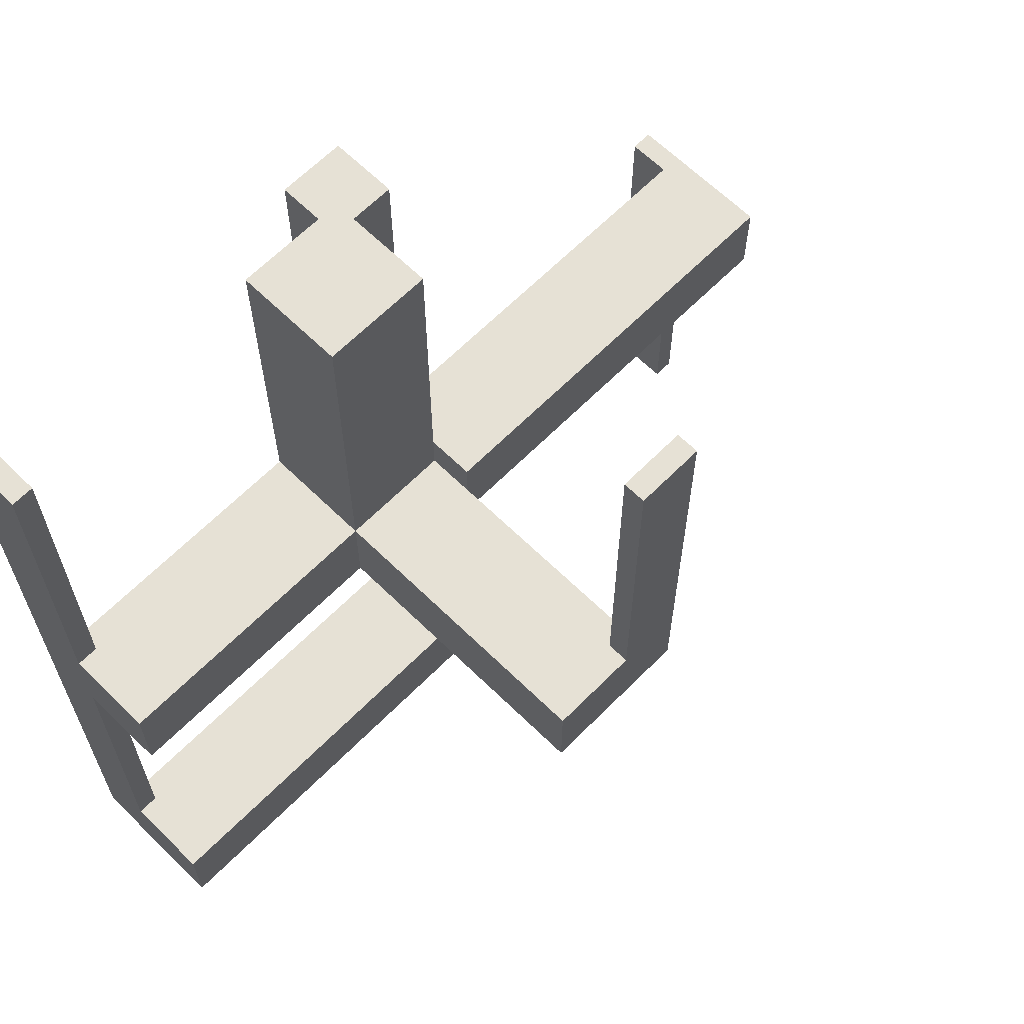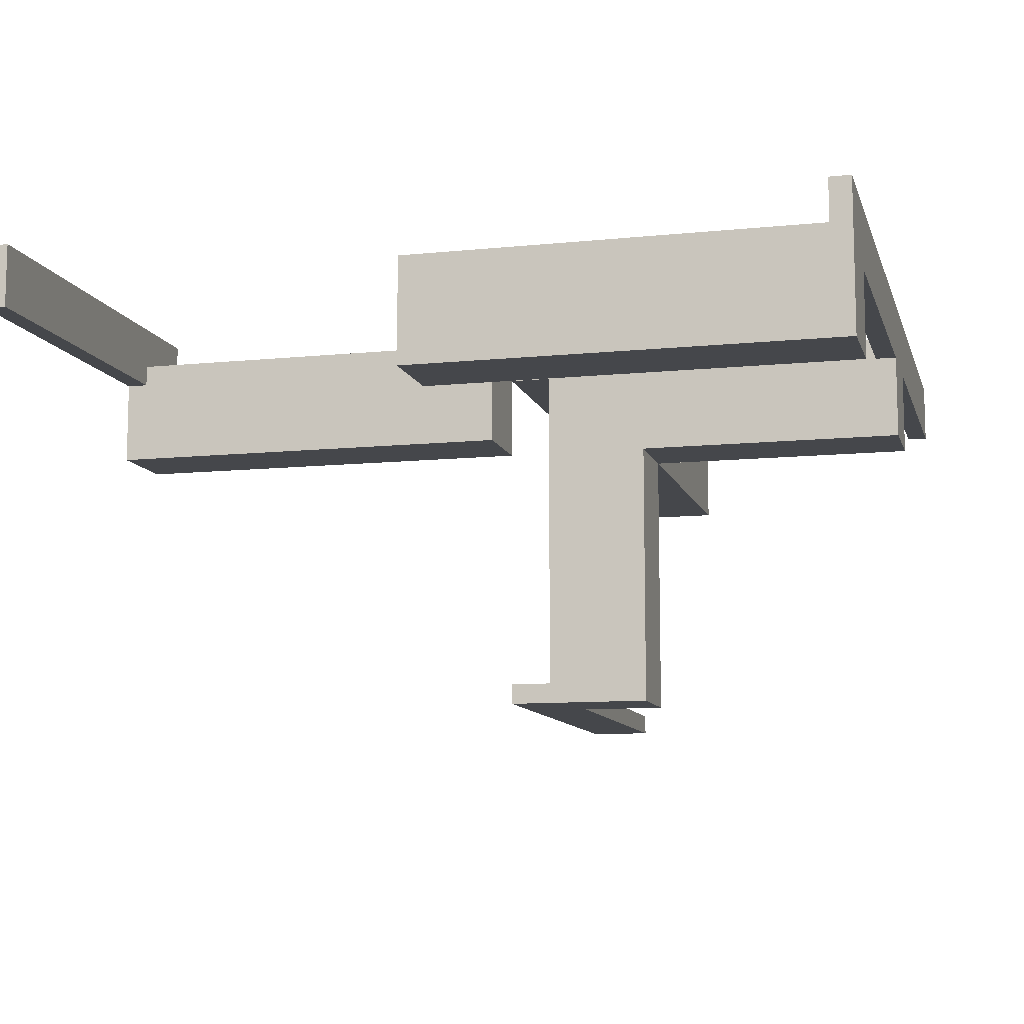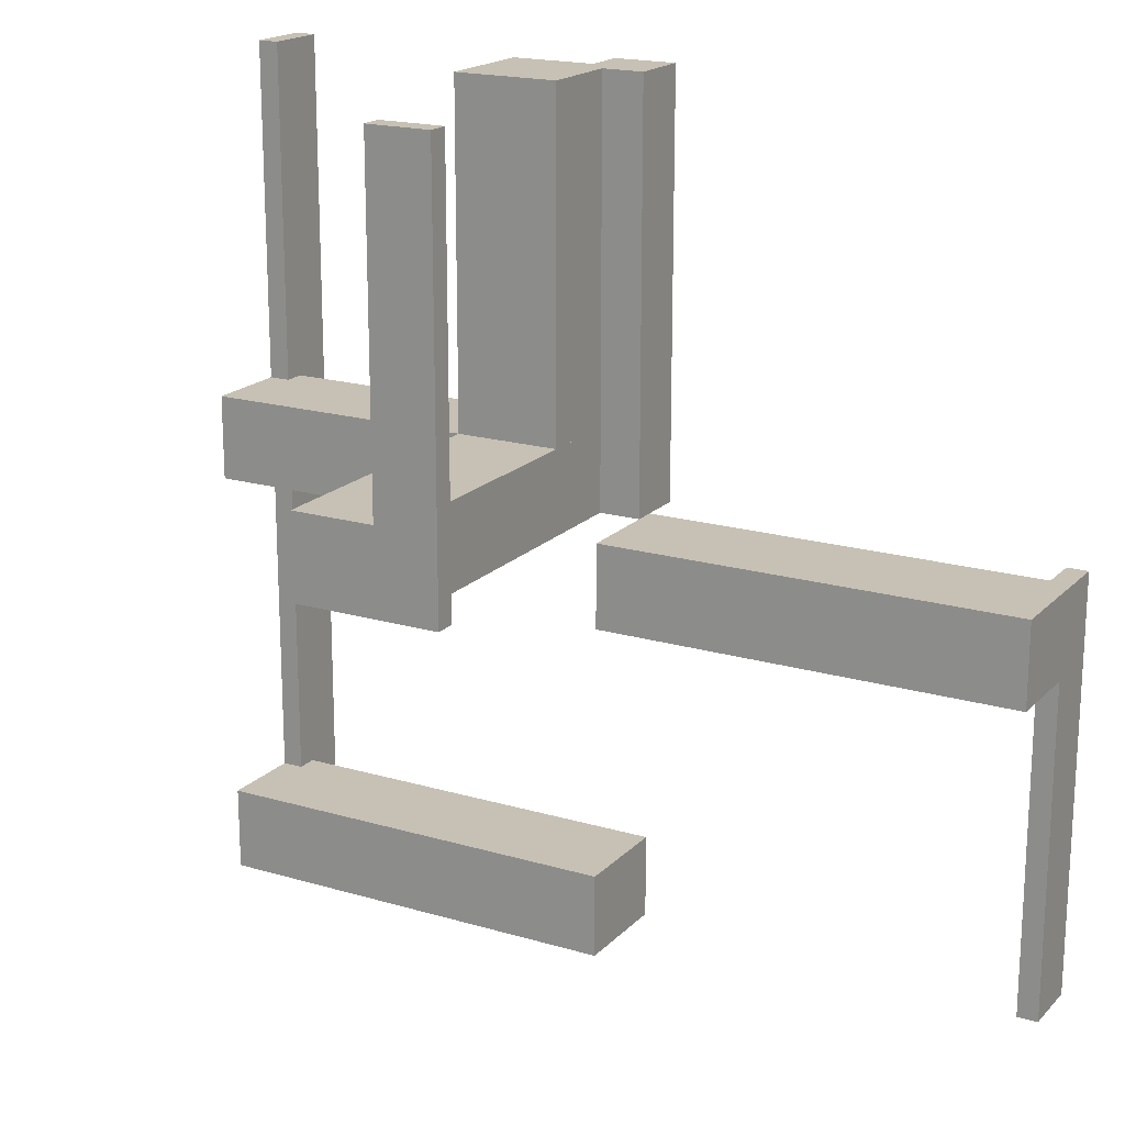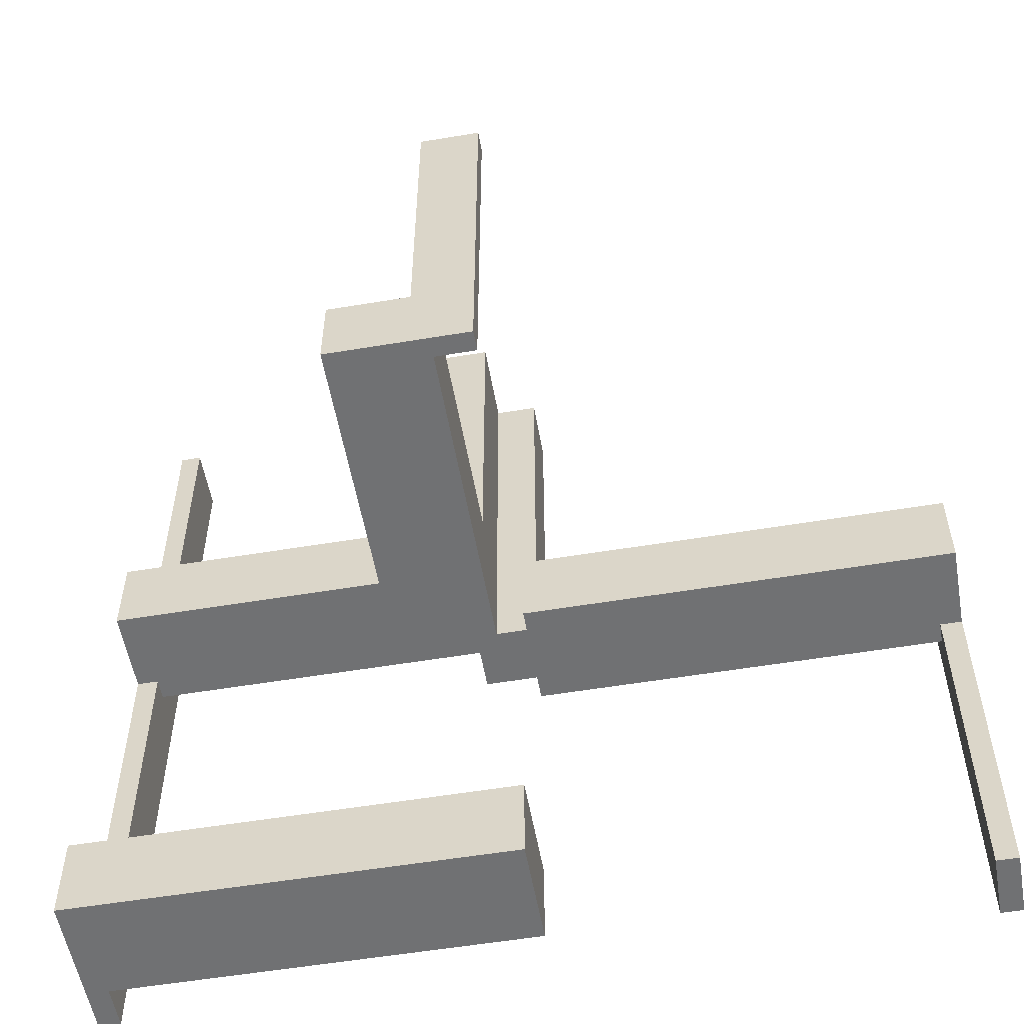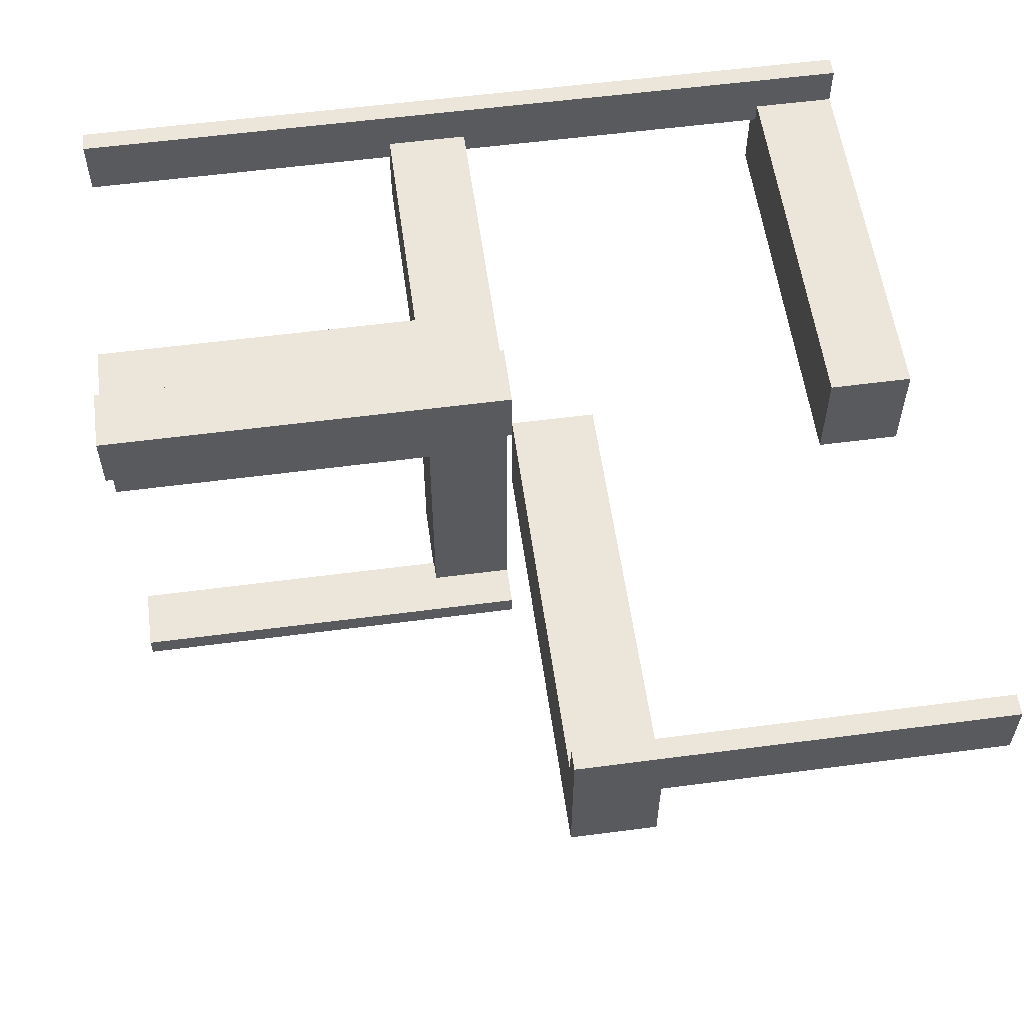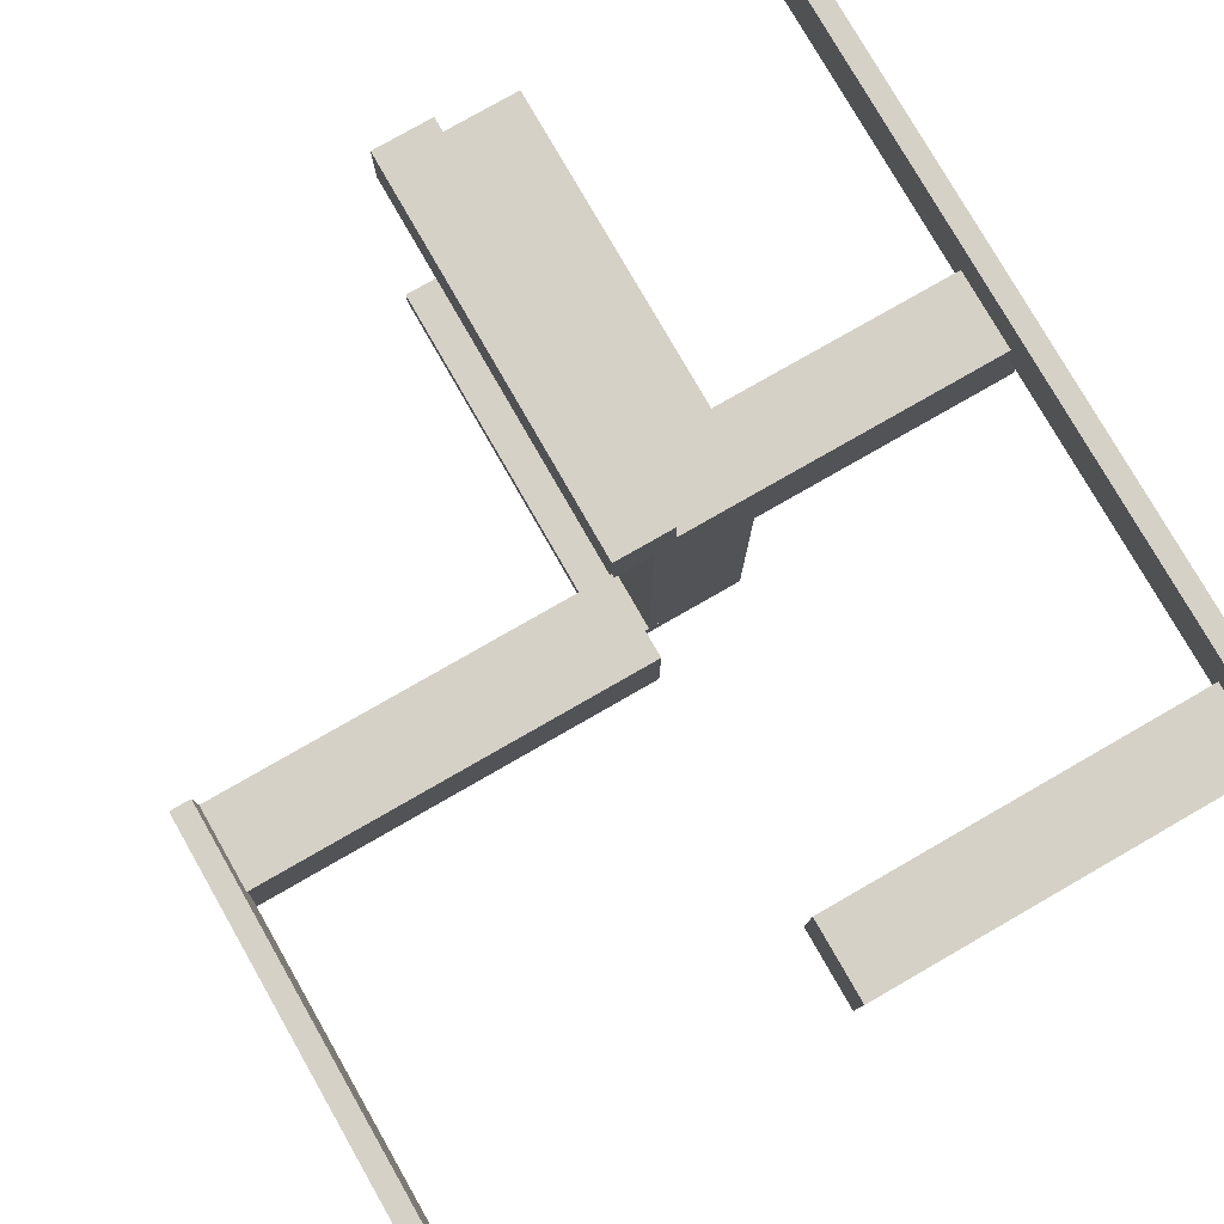
<metadata>
{"format":"obj","ext":"obj","renderer":"f3d","projection":"perspective","resolution":1024,"background":"white","views":[{"elev":64.3,"azim":-45.4,"up":"+Z"},{"elev":-10.3,"azim":-165.4,"up":"+Y"},{"elev":18.6,"azim":29.5,"up":"+Z"},{"elev":-55.2,"azim":10.0,"up":"+Z"},{"elev":57.1,"azim":82.2,"up":"+Y"},{"elev":78.8,"azim":150.2,"up":"+Y"}]}
</metadata>
<code>
v 0 0 0
v 0 0 0.5
v 0 -0.075 0
v 0 -0.075 0.5
v 0 -0.475 0
v 0 -0.475 0.5
v 0 -0.5 0
v 0 -0.5 0.5
v 0 -0.175 0
v 0 -0.175 -0.5
v 0 -0.175 -0.1
v 0 -0.175 -0.4
v 0 -0.05 0
v 0 -0.05 -0.5
v 0 -0.05 -0.1
v 0 -0.05 -0.4
v -0.075 0 0
v -0.075 0 0.5
v -0.075 -0.475 0
v -0.075 -0.475 0.1
v -0.075 -0.475 0.5
v -0.075 -0.5 0
v -0.075 -0.5 0.1
v -0.075 -0.5 0.5
v -0.075 -0.05 0
v -0.075 -0.05 0.5
v -0.475 0 0
v -0.475 0 -0.5
v -0.475 0 0.5
v -0.475 -0.075 0
v -0.475 -0.075 0.1
v -0.475 -0.075 -0.5
v -0.475 -0.075 0.5
v -0.475 -0.075 -0.4
v -0.475 -0.05 0
v -0.475 -0.05 0.1
v -0.475 -0.05 -0.5
v -0.475 -0.05 -0.4
v -0.5 0 0
v -0.5 0 -0.5
v -0.5 0 0.5
v -0.5 -0.075 0
v -0.5 -0.075 0.1
v -0.5 -0.075 -0.5
v -0.5 -0.075 0.5
v -0.5 -0.075 -0.4
v -0.5 -0.175 0
v -0.5 -0.175 0.1
v -0.5 -0.175 -0.5
v -0.5 -0.175 -0.4
v 0.5 0 0
v 0.5 0 -0.5
v 0.5 -0.075 0
v 0.5 -0.075 -0.5
v 0.5 -0.075 -0.1
v 0.5 -0.175 0
v 0.5 -0.175 -0.1
v -0.175 -0.5 0
v -0.175 -0.5 0.1
v -0.175 -0.175 0
v -0.175 -0.175 0.05
v -0.175 -0.175 0.1
v -0.175 -0.175 0.5
v -0.175 -0.05 0
v -0.175 -0.05 0.05
v -0.175 -0.05 0.1
v -0.175 -0.05 0.5
v -0.05 -0.075 0
v -0.05 -0.075 0.5
v -0.05 -0.475 0
v -0.05 -0.475 0.1
v -0.05 -0.175 0.05
v -0.05 -0.175 0.1
v -0.05 -0.175 0.5
v -0.05 -0.05 0
v -0.05 -0.05 0.05
v -0.05 -0.05 0.1
v -0.05 -0.05 0.5
v 0.475 0 0
v 0.475 0 -0.5
v 0.475 -0.075 0
v 0.475 -0.075 -0.5
v 0.475 -0.075 -0.1
v 0.475 -0.05 0
v 0.475 -0.05 -0.1
f 16 12 10
f 10 14 16
f 46 44 49
f 49 50 46
f 50 49 10
f 10 12 50
f 37 38 16
f 16 14 37
f 50 34 46
f 12 34 50
f 34 12 16
f 38 34 16
f 34 32 44
f 44 46 34
f 34 38 37
f 37 32 34
f 32 49 44
f 10 32 14
f 37 14 32
f 49 32 10
f 30 42 44
f 44 32 30
f 27 28 40
f 40 39 27
f 30 32 28
f 28 27 30
f 32 44 40
f 40 28 32
f 44 42 39
f 39 40 44
f 42 30 27
f 27 39 42
f 66 67 78
f 78 77 66
f 77 78 74
f 74 73 77
f 62 63 67
f 67 66 62
f 63 74 78
f 78 67 63
f 73 74 63
f 63 62 73
f 77 73 62
f 62 66 77
f 68 3 4
f 4 69 68
f 78 75 68
f 68 69 78
f 26 18 17
f 17 25 26
f 26 25 75
f 75 78 26
f 4 3 1
f 1 2 4
f 2 1 17
f 17 18 2
f 25 17 75
f 1 75 17
f 68 75 3
f 1 3 75
f 26 78 18
f 2 18 78
f 69 4 78
f 2 78 4
f 33 45 42
f 42 30 33
f 29 27 39
f 39 41 29
f 33 30 27
f 27 29 33
f 30 42 39
f 39 27 30
f 42 45 41
f 41 39 42
f 45 33 29
f 29 41 45
f 21 19 22
f 22 24 21
f 6 8 7
f 7 5 6
f 21 6 5
f 5 19 21
f 19 5 7
f 7 22 19
f 22 7 8
f 8 24 22
f 24 8 6
f 6 21 24
f 68 3 4
f 4 69 68
f 78 75 68
f 68 69 78
f 26 18 17
f 17 25 26
f 26 25 75
f 75 78 26
f 4 3 1
f 1 2 4
f 2 1 17
f 17 18 2
f 25 17 75
f 1 75 17
f 68 75 3
f 1 3 75
f 26 78 18
f 2 18 78
f 69 4 78
f 2 78 4
f 33 45 42
f 42 30 33
f 29 27 39
f 39 41 29
f 33 30 27
f 27 29 33
f 30 42 39
f 39 27 30
f 42 45 41
f 41 39 42
f 45 33 29
f 29 41 45
f 21 19 22
f 22 24 21
f 6 8 7
f 7 5 6
f 21 6 5
f 5 19 21
f 19 5 7
f 7 22 19
f 22 7 8
f 8 24 22
f 24 8 6
f 6 21 24
f 73 72 76
f 76 77 73
f 76 72 61
f 61 65 76
f 48 43 42
f 42 47 48
f 30 31 36
f 36 35 30
f 30 42 43
f 43 31 30
f 47 42 30
f 64 60 30
f 47 30 60
f 35 64 30
f 61 60 64
f 64 65 61
f 48 47 60
f 60 61 48
f 73 61 72
f 48 61 73
f 65 77 76
f 36 65 35
f 64 35 65
f 77 65 36
f 31 77 36
f 73 31 48
f 43 48 31
f 77 31 73
f 76 75 64
f 64 65 76
f 65 61 72
f 72 76 65
f 59 58 22
f 22 23 59
f 19 70 71
f 71 20 19
f 19 20 23
f 23 22 19
f 59 23 20
f 73 62 20
f 59 20 62
f 71 73 20
f 62 73 72
f 72 61 62
f 73 71 72
f 70 72 71
f 76 72 75
f 70 75 72
f 65 64 61
f 58 61 64
f 62 61 59
f 58 59 61
f 19 58 64
f 22 58 19
f 75 70 19
f 64 75 19
f 9 56 57
f 57 11 9
f 56 53 55
f 55 57 56
f 9 11 15
f 15 13 9
f 81 83 55
f 55 53 81
f 81 84 85
f 85 83 81
f 11 57 83
f 55 83 57
f 15 11 83
f 83 85 15
f 15 85 84
f 84 13 15
f 81 13 84
f 9 81 56
f 53 56 81
f 13 81 9
f 81 53 54
f 54 82 81
f 79 80 52
f 52 51 79
f 81 82 80
f 80 79 81
f 82 54 52
f 52 80 82
f 54 53 51
f 51 52 54
f 53 81 79
f 79 51 53

</code>
